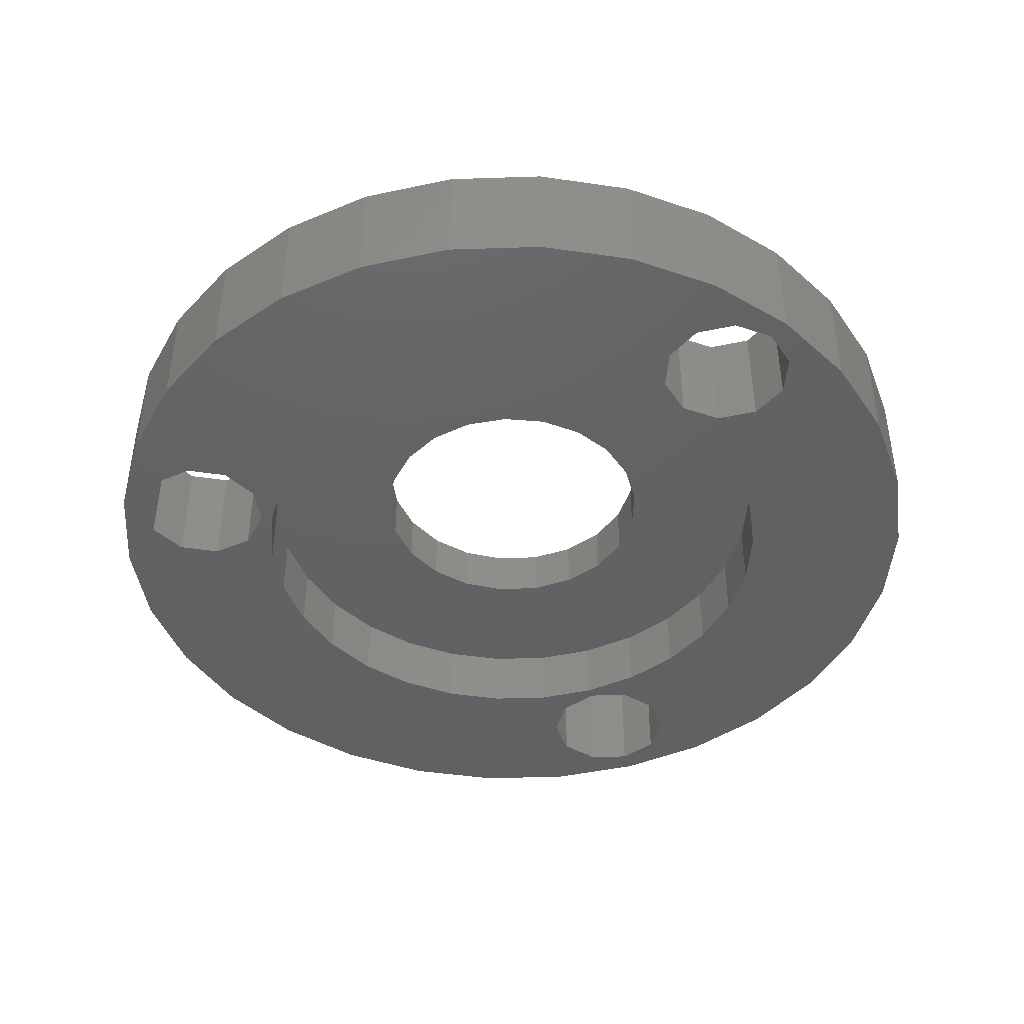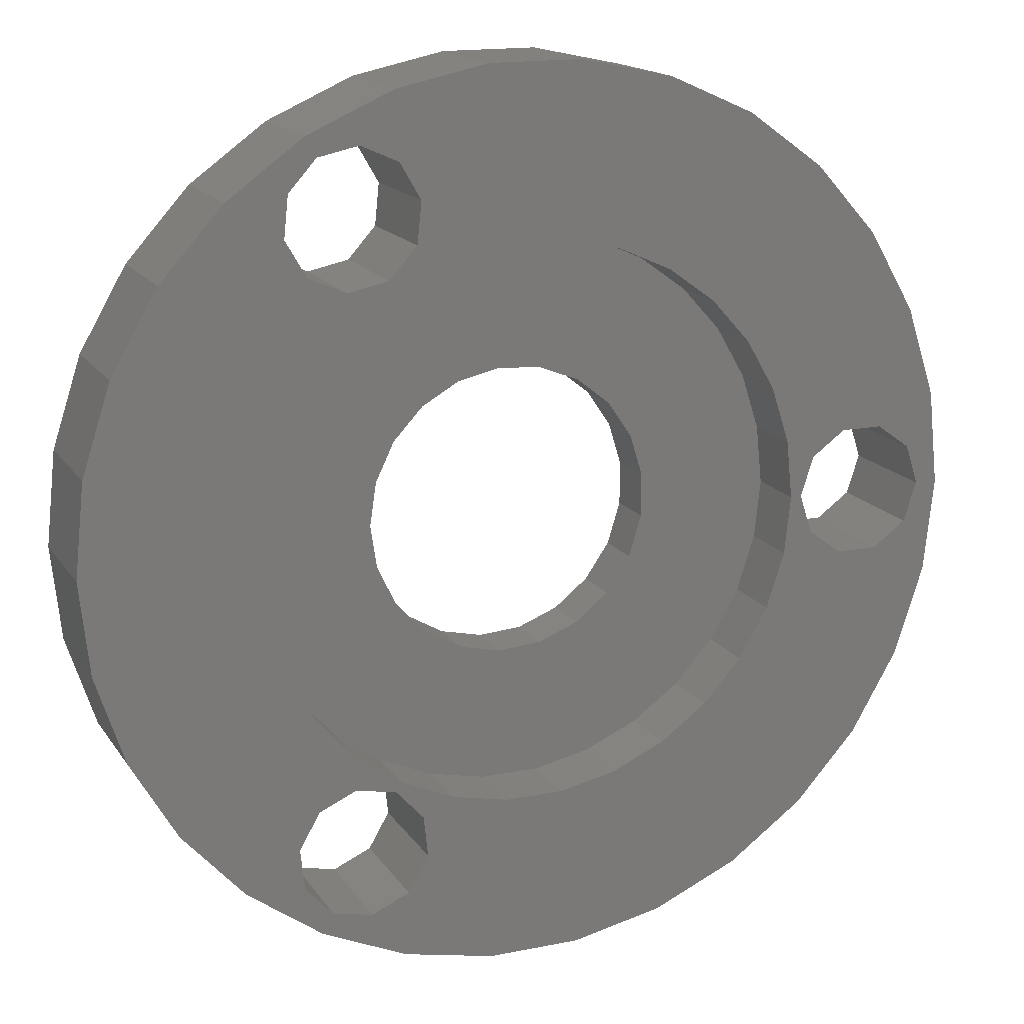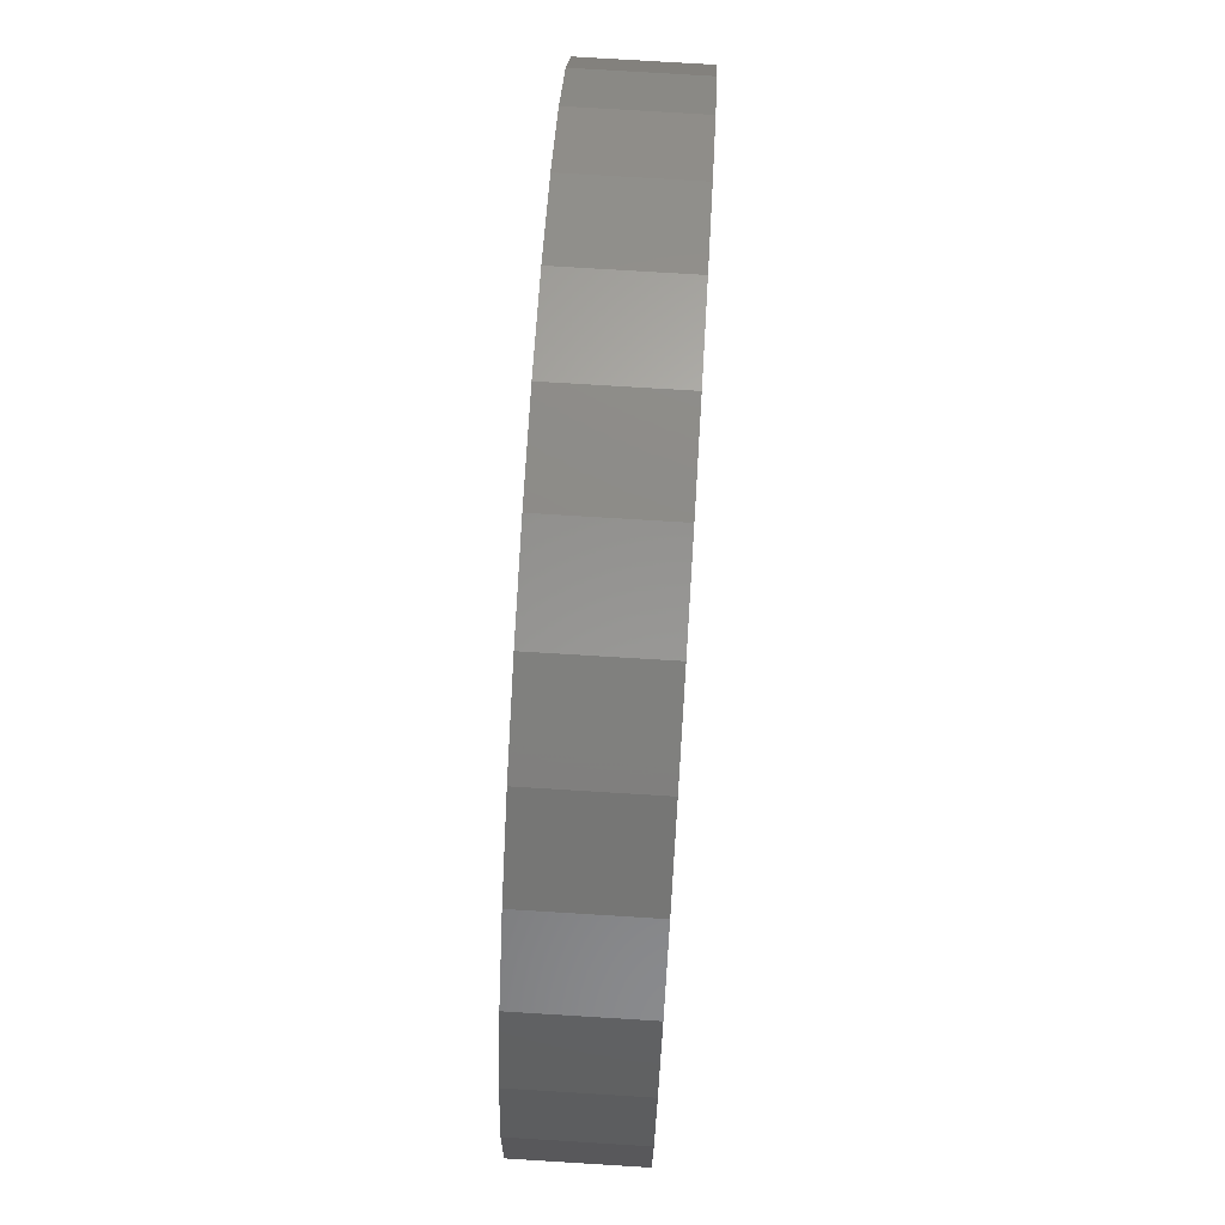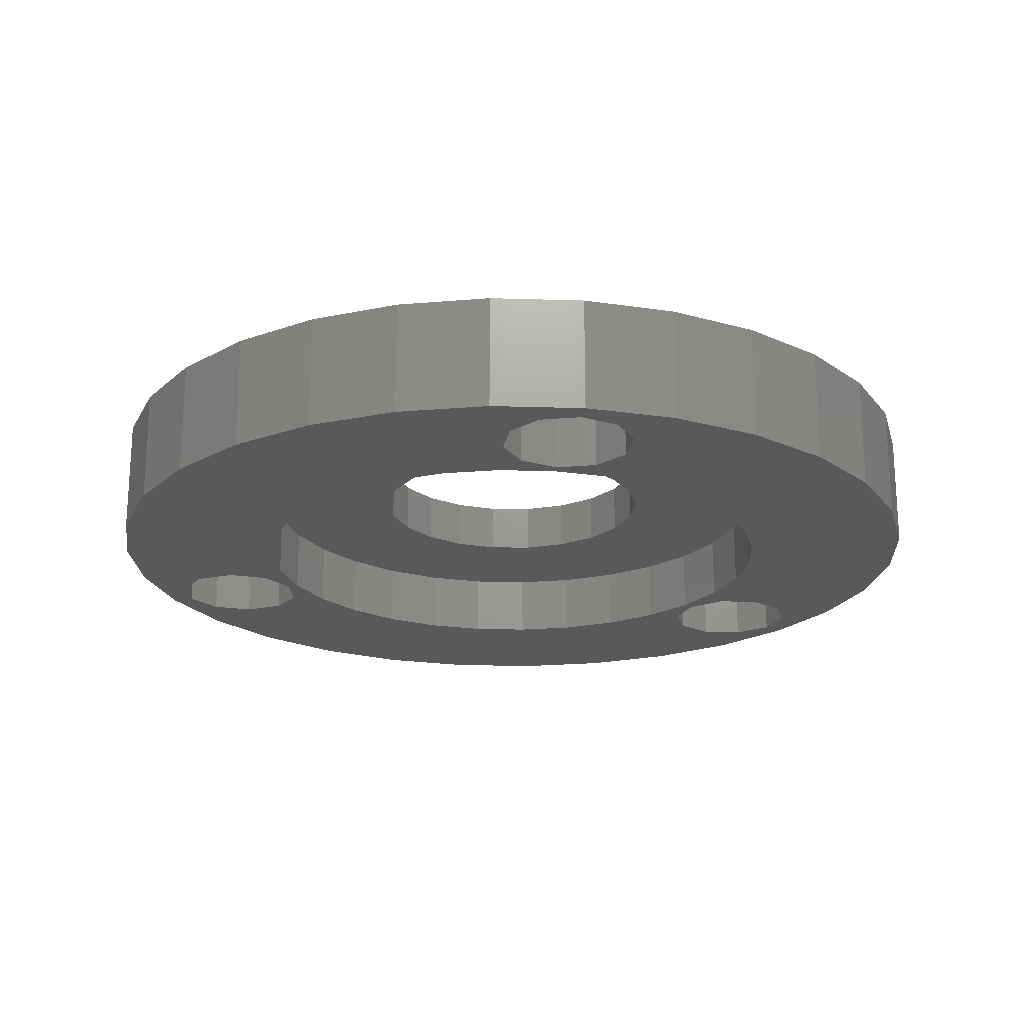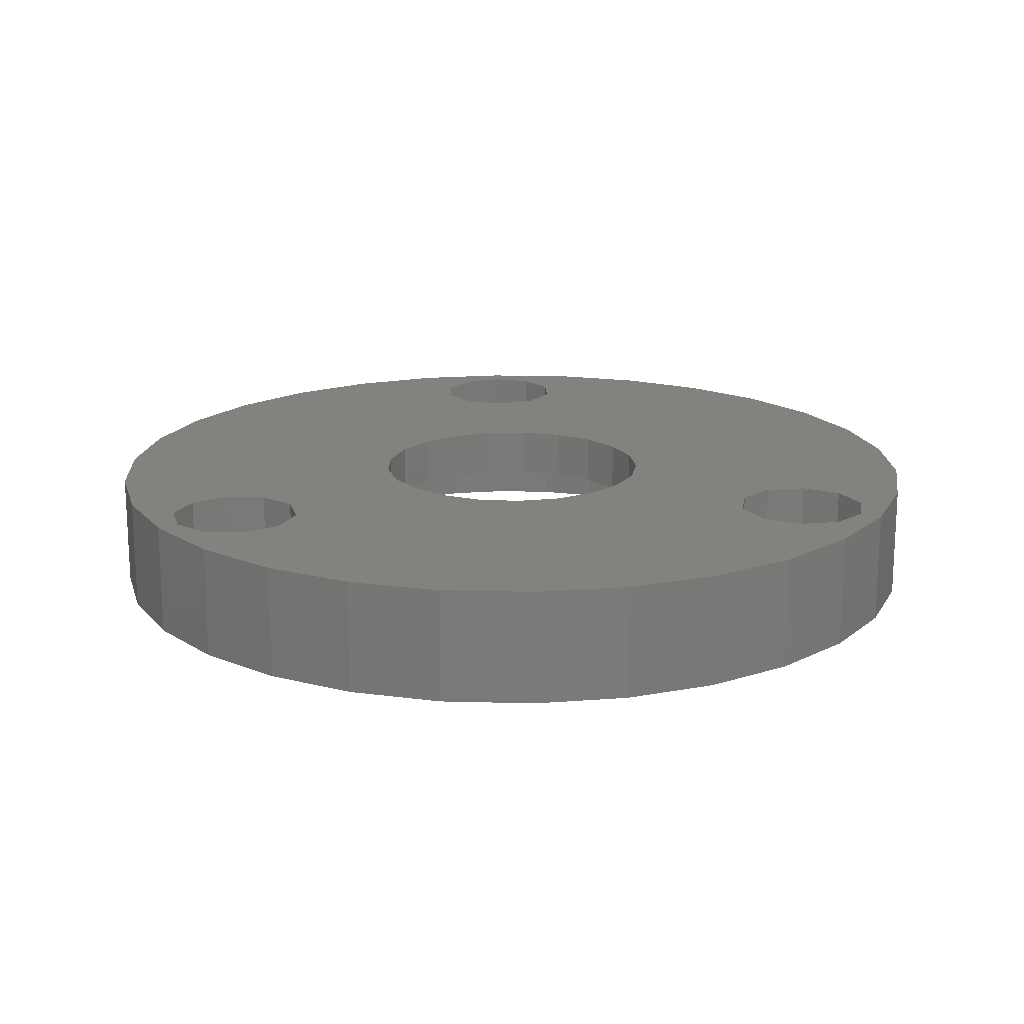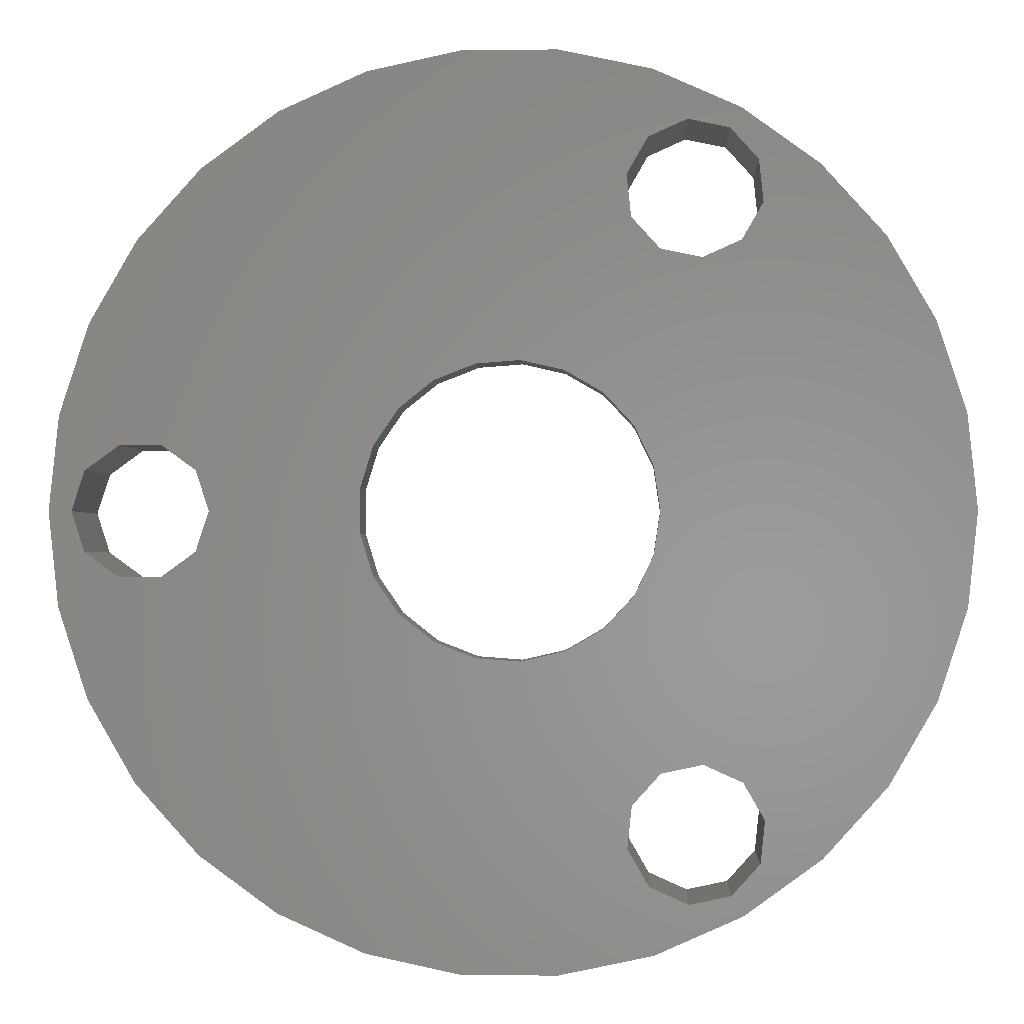
<metadata>
{"format":"stl","ext":"stl","renderer":"f3d","projection":"perspective","resolution":1024,"background":"white","views":[{"elev":-43.8,"azim":-129.8,"up":"+Z"},{"elev":16.2,"azim":157.5,"up":"+Y"},{"elev":75.8,"azim":93.5,"up":"+Y"},{"elev":-20.6,"azim":20.8,"up":"+Z"},{"elev":17.3,"azim":-152.9,"up":"+Z"},{"elev":-1.3,"azim":2.9,"up":"+Y"}]}
</metadata>
<code>
# stl→obj: 222 verts, 456 faces
v -13.57 -1.763 0
v -13 6.368e-16 5.2
v -13 0 0
v -13.57 -1.763 5.2
v -18.43 -1.763 5.2
v -19 0 0
v -19 6.368e-16 5.2
v -18.43 -1.763 0
v -16.93 2.853 0
v -15.07 2.853 5.2
v -16.93 2.853 5.2
v -15.07 2.853 0
v -15.07 -2.853 0
v -16.93 -2.853 5.2
v -15.07 -2.853 5.2
v -16.93 -2.853 0
v -13.57 1.763 0
v -13.57 1.763 5.2
v -18.43 1.763 0
v -18.43 1.763 5.2
v 6.5 -11.26 0
v 8.314 -10.87 5.2
v 6.5 -11.26 5.2
v 8.314 -10.87 0
v 9.5 -16.45 0
v 10.74 -15.08 5.2
v 10.74 -15.08 0
v 9.5 -16.45 5.2
v 5.993 -16.09 5.2
v 5.066 -14.48 0
v 5.066 -14.48 5.2
v 5.993 -16.09 0
v 10.93 -13.23 0
v 10.01 -11.63 5.2
v 10.01 -11.63 0
v 10.93 -13.23 5.2
v 5.259 -12.64 5.2
v 5.259 -12.64 0
v 7.686 -16.84 0
v 7.686 -16.84 5.2
v 6.5 11.26 5.2
v 5.259 12.64 0
v 5.259 12.64 5.2
v 6.5 11.26 0
v 7.686 16.84 0
v 9.5 16.45 5.2
v 7.686 16.84 5.2
v 9.5 16.45 0
v 10.01 11.63 0
v 10.93 13.23 5.2
v 10.93 13.23 0
v 10.01 11.63 5.2
v 5.066 14.48 5.2
v 5.993 16.09 0
v 5.993 16.09 5.2
v 5.066 14.48 0
v 8.314 10.87 0
v 8.314 10.87 5.2
v 10.74 15.08 5.2
v 10.74 15.08 0
v 18.27 8.135 5.2
v 16.18 11.76 0
v 16.18 11.76 5.2
v 18.27 8.135 0
v -19.56 4.158 0
v -18.27 8.135 5.2
v -18.27 8.135 0
v -19.56 4.158 5.2
v 13.38 14.86 0
v 13.38 14.86 5.2
v 6.18 19.02 0
v 2.091 19.89 5.2
v 6.18 19.02 5.2
v 2.091 19.89 0
v -6.18 19.02 0
v -10 17.32 5.2
v -6.18 19.02 5.2
v -10 17.32 0
v 19.56 -4.158 5.2
v 20 0 0
v 20 0 5.2
v 19.56 -4.158 0
v 19.56 4.158 5.2
v 19.56 4.158 0
v 10 17.32 5.2
v 10 17.32 0
v -2.091 19.89 5.2
v -2.091 19.89 0
v -20 0 0
v -20 0 5.2
v -16.18 11.76 5.2
v -16.18 11.76 0
v -13.38 14.86 5.2
v -13.38 14.86 0
v 18.27 -8.135 5.2
v 18.27 -8.135 0
v -16.18 -11.76 0
v -18.27 -8.135 5.2
v -18.27 -8.135 0
v -16.18 -11.76 5.2
v 10 -17.32 0
v 13.38 -14.86 5.2
v 10 -17.32 5.2
v 13.38 -14.86 0
v -3.25 -5.629 5.2
v -13.38 -14.86 5.2
v -10 -17.32 5.2
v -5.856 -2.82 5.2
v -19.56 -4.158 5.2
v 6.211 1.916 5.2
v 6.5 0 5.2
v 5.371 3.662 5.2
v 2.375 6.051 5.2
v -1.446 6.337 5.2
v 4.053 5.082 5.2
v 6.211 -1.916 5.2
v 5.371 -3.662 5.2
v 4.053 -5.082 5.2
v 2.375 -6.051 5.2
v 16.18 -11.76 5.2
v 0.4857 6.482 5.2
v -3.25 5.629 5.2
v -4.765 4.421 5.2
v 6.18 -19.02 5.2
v 2.091 -19.89 5.2
v 0.4857 -6.482 5.2
v -1.446 -6.337 5.2
v -2.091 -19.89 5.2
v -6.18 -19.02 5.2
v -4.765 -4.421 5.2
v -6.427 -0.9688 5.2
v -5.856 2.82 5.2
v -6.427 0.9688 5.2
v 16.18 -11.76 0
v -2.091 -19.89 0
v 2.091 -19.89 0
v -19.56 -4.158 0
v 10.11 7.347 0
v 8.364 9.289 0
v 6.25 10.83 0
v 3.863 11.89 0
v 12.5 0 0
v 12.23 -2.599 0
v 11.42 -5.084 0
v 12.23 2.599 0
v 11.42 5.084 0
v 6.18 -19.02 0
v 1.307 -12.43 0
v 3.863 -11.89 0
v -1.307 -12.43 0
v -3.863 -11.89 0
v -6.18 -19.02 0
v -6.25 -10.83 0
v -10 -17.32 0
v -8.364 -9.289 0
v -13.38 -14.86 0
v -10.11 -7.347 0
v -12.5 0 0
v -12.23 -2.599 0
v -11.42 -5.084 0
v 1.307 12.43 0
v -1.307 12.43 0
v -3.863 11.89 0
v -6.25 10.83 0
v -8.364 9.289 0
v -10.11 7.347 0
v -11.42 5.084 0
v -12.23 2.599 0
v 10.11 -7.347 0
v 8.364 -9.289 0
v 6.25 -10.83 0
v 12.23 2.599 2.9
v 12.5 0 2.9
v -12.5 0 2.9
v -12.23 2.599 2.9
v 1.307 12.43 2.9
v -1.307 12.43 2.9
v -1.307 -12.43 2.9
v 1.307 -12.43 2.9
v 8.364 9.289 2.9
v 6.25 10.83 2.9
v -10.11 7.347 2.9
v -8.364 9.289 2.9
v -11.42 5.084 2.9
v -3.863 11.89 2.9
v -6.25 10.83 2.9
v 11.42 -5.084 2.9
v 10.11 -7.347 2.9
v 10.11 7.347 2.9
v 11.42 5.084 2.9
v 3.863 11.89 2.9
v 6.5 0 2.9
v 12.23 -2.599 2.9
v 6.211 -1.916 2.9
v 5.371 -3.662 2.9
v 6.211 1.916 2.9
v 8.364 -9.289 2.9
v 5.371 3.662 2.9
v 4.053 -5.082 2.9
v 6.25 -10.83 2.9
v 2.375 -6.051 2.9
v 3.863 -11.89 2.9
v 0.4857 -6.482 2.9
v -1.446 -6.337 2.9
v -3.863 -11.89 2.9
v -3.25 -5.629 2.9
v -6.25 -10.83 2.9
v -8.364 -9.289 2.9
v -4.765 -4.421 2.9
v -10.11 -7.347 2.9
v -11.42 -5.084 2.9
v -5.856 -2.82 2.9
v 4.053 5.082 2.9
v 2.375 6.051 2.9
v 0.4857 6.482 2.9
v -1.446 6.337 2.9
v -3.25 5.629 2.9
v -4.765 4.421 2.9
v -5.856 2.82 2.9
v -6.427 0.9688 2.9
v -12.23 -2.599 2.9
v -6.427 -0.9688 2.9
f 1 2 3
f 2 1 4
f 5 6 7
f 6 5 8
f 9 10 11
f 10 9 12
f 13 14 15
f 14 13 16
f 1 15 4
f 15 1 13
f 16 5 14
f 5 16 8
f 17 2 18
f 2 17 3
f 12 18 10
f 18 12 17
f 19 11 20
f 11 19 9
f 7 19 20
f 19 7 6
f 21 22 23
f 22 21 24
f 25 26 27
f 26 25 28
f 29 30 31
f 30 29 32
f 33 34 35
f 34 33 36
f 24 34 22
f 34 24 35
f 27 36 33
f 36 27 26
f 37 21 23
f 21 37 38
f 31 38 37
f 38 31 30
f 39 29 40
f 29 39 32
f 25 40 28
f 40 25 39
f 41 42 43
f 42 41 44
f 45 46 47
f 46 45 48
f 49 50 51
f 50 49 52
f 53 54 55
f 54 53 56
f 43 56 53
f 56 43 42
f 54 47 55
f 47 54 45
f 57 41 58
f 41 57 44
f 49 58 52
f 58 49 57
f 51 59 60
f 59 51 50
f 60 46 48
f 46 60 59
f 61 62 63
f 62 61 64
f 65 66 67
f 66 65 68
f 63 69 70
f 69 63 62
f 71 72 73
f 72 71 74
f 75 76 77
f 76 75 78
f 79 80 81
f 80 79 82
f 83 64 61
f 64 83 84
f 69 85 70
f 85 69 86
f 74 87 72
f 87 74 88
f 86 73 85
f 73 86 71
f 89 68 65
f 68 89 90
f 67 91 92
f 91 67 66
f 78 93 76
f 93 78 94
f 88 77 87
f 77 88 75
f 92 93 94
f 93 92 91
f 81 84 83
f 84 81 80
f 95 82 79
f 82 95 96
f 97 98 99
f 98 97 100
f 101 102 103
f 102 101 104
f 105 106 107
f 15 108 4
f 108 15 100
f 108 100 106
f 98 15 14
f 15 98 100
f 109 14 5
f 90 5 7
f 20 90 7
f 14 109 98
f 5 90 109
f 83 110 111
f 58 112 110
f 113 41 43
f 114 43 53
f 58 115 112
f 81 111 79
f 79 34 36
f 110 52 58
f 116 79 111
f 115 58 41
f 79 116 34
f 34 116 22
f 117 22 116
f 118 22 117
f 22 118 23
f 119 23 118
f 23 119 37
f 110 61 52
f 63 52 61
f 110 83 61
f 52 63 50
f 83 111 81
f 50 63 70
f 79 36 95
f 95 36 120
f 70 59 50
f 85 59 70
f 85 46 59
f 85 47 46
f 73 47 85
f 73 55 47
f 72 55 73
f 41 113 115
f 55 72 53
f 87 53 72
f 43 121 113
f 114 53 87
f 43 114 121
f 77 114 87
f 114 77 122
f 76 122 77
f 93 122 76
f 122 93 123
f 10 123 91
f 91 123 93
f 120 36 102
f 26 102 36
f 26 103 102
f 28 103 26
f 40 103 28
f 40 124 103
f 29 124 40
f 125 29 31
f 126 37 119
f 127 37 126
f 37 127 31
f 29 125 124
f 31 127 128
f 31 128 125
f 129 127 105
f 106 105 130
f 131 4 108
f 127 129 128
f 4 131 2
f 132 18 133
f 108 106 130
f 105 107 129
f 2 133 18
f 133 2 131
f 18 123 10
f 123 18 132
f 66 10 91
f 10 66 11
f 68 11 66
f 11 68 20
f 90 20 68
f 120 96 95
f 96 120 134
f 135 125 128
f 125 135 136
f 137 90 89
f 90 137 109
f 49 62 138
f 62 49 51
f 139 49 138
f 139 57 49
f 140 57 139
f 57 140 44
f 140 42 44
f 42 141 56
f 141 42 140
f 142 80 82
f 143 82 96
f 80 142 84
f 144 96 134
f 145 84 142
f 33 134 104
f 84 145 64
f 146 64 145
f 82 143 142
f 96 144 143
f 134 33 35
f 104 27 33
f 101 27 104
f 101 25 27
f 101 39 25
f 147 39 101
f 147 32 39
f 136 32 147
f 32 136 30
f 148 30 136
f 30 148 149
f 136 150 148
f 135 150 136
f 135 151 150
f 152 151 135
f 152 153 151
f 154 153 152
f 153 154 155
f 156 155 154
f 155 156 157
f 97 157 156
f 1 158 159
f 157 97 160
f 99 160 97
f 158 1 3
f 160 13 159
f 159 13 1
f 160 99 13
f 13 99 16
f 137 16 99
f 16 137 8
f 89 8 137
f 64 146 62
f 138 62 146
f 62 51 69
f 60 69 51
f 60 86 69
f 48 86 60
f 45 86 48
f 45 71 86
f 54 71 45
f 74 54 56
f 161 56 141
f 54 74 71
f 56 161 74
f 162 74 161
f 162 88 74
f 163 88 162
f 163 75 88
f 164 75 163
f 78 164 165
f 164 78 75
f 94 165 166
f 92 166 167
f 12 167 168
f 17 158 3
f 158 17 168
f 12 168 17
f 165 94 78
f 67 167 12
f 166 92 94
f 67 12 9
f 167 67 92
f 65 9 19
f 89 19 6
f 8 89 6
f 9 65 67
f 19 89 65
f 134 169 144
f 134 35 169
f 35 170 169
f 24 170 35
f 171 24 21
f 24 171 170
f 38 171 21
f 38 149 171
f 149 38 30
f 136 124 125
f 124 136 147
f 147 103 124
f 103 147 101
f 152 128 129
f 128 152 135
f 99 109 137
f 109 99 98
f 156 100 97
f 100 156 106
f 102 134 120
f 134 102 104
f 154 129 107
f 129 154 152
f 156 107 106
f 107 156 154
f 142 172 145
f 172 142 173
f 174 168 175
f 168 174 158
f 162 176 177
f 176 162 161
f 148 178 179
f 178 148 150
f 140 180 181
f 180 140 139
f 182 165 183
f 165 182 166
f 184 166 182
f 166 184 167
f 164 185 186
f 185 164 163
f 169 187 144
f 187 169 188
f 146 189 138
f 189 146 190
f 145 190 146
f 190 145 172
f 138 180 139
f 180 138 189
f 161 191 176
f 191 161 141
f 141 181 191
f 181 141 140
f 175 167 184
f 167 175 168
f 192 173 193
f 194 193 187
f 173 192 172
f 195 187 188
f 196 172 192
f 195 188 197
f 172 196 190
f 198 190 196
f 199 197 200
f 193 194 192
f 187 195 194
f 197 199 195
f 201 200 202
f 200 201 199
f 203 202 179
f 202 203 201
f 178 203 179
f 178 204 203
f 205 204 178
f 204 205 206
f 207 206 205
f 208 206 207
f 206 208 209
f 210 209 208
f 211 212 210
f 209 210 212
f 190 198 189
f 189 198 180
f 213 180 198
f 180 213 181
f 214 181 213
f 181 214 191
f 215 191 214
f 191 215 176
f 215 177 176
f 216 177 215
f 185 216 217
f 216 185 177
f 183 217 218
f 182 218 219
f 217 186 185
f 175 219 220
f 221 212 211
f 217 183 186
f 212 221 222
f 218 182 183
f 174 222 221
f 219 184 182
f 222 174 220
f 219 175 184
f 220 174 175
f 165 186 183
f 186 165 164
f 163 177 185
f 177 163 162
f 144 193 143
f 193 144 187
f 143 173 142
f 173 143 193
f 210 160 211
f 160 210 157
f 170 200 197
f 200 170 171
f 208 157 210
f 157 208 155
f 211 159 221
f 159 211 160
f 221 158 174
f 158 221 159
f 171 202 200
f 202 171 149
f 149 179 202
f 179 149 148
f 170 188 169
f 188 170 197
f 151 207 205
f 207 151 153
f 153 208 207
f 208 153 155
f 150 205 178
f 205 150 151
f 192 110 196
f 110 192 111
f 131 220 133
f 220 131 222
f 216 121 114
f 121 216 215
f 201 126 119
f 126 201 203
f 199 119 118
f 119 199 201
f 198 115 213
f 115 198 112
f 196 112 198
f 112 196 110
f 214 115 113
f 115 214 213
f 132 218 123
f 218 132 219
f 133 219 132
f 219 133 220
f 218 122 123
f 122 218 217
f 215 113 121
f 113 215 214
f 217 114 122
f 114 217 216
f 108 222 131
f 222 108 212
f 199 117 195
f 117 199 118
f 195 116 194
f 116 195 117
f 204 105 127
f 105 204 206
f 130 212 108
f 212 130 209
f 206 130 105
f 130 206 209
f 194 111 192
f 111 194 116
f 203 127 126
f 127 203 204

</code>
